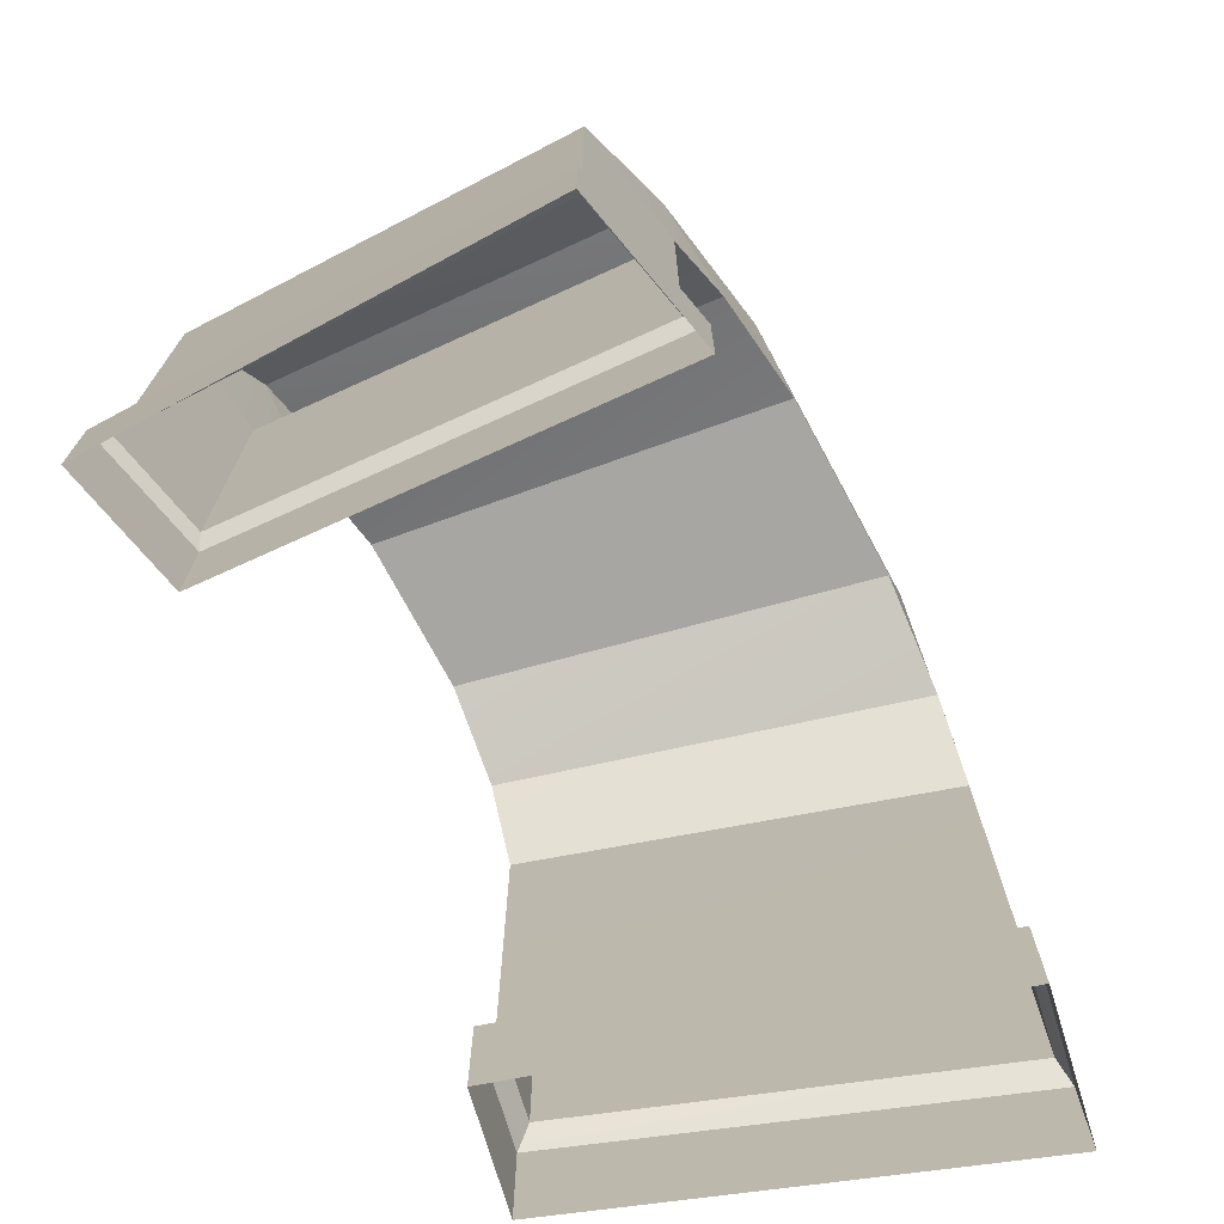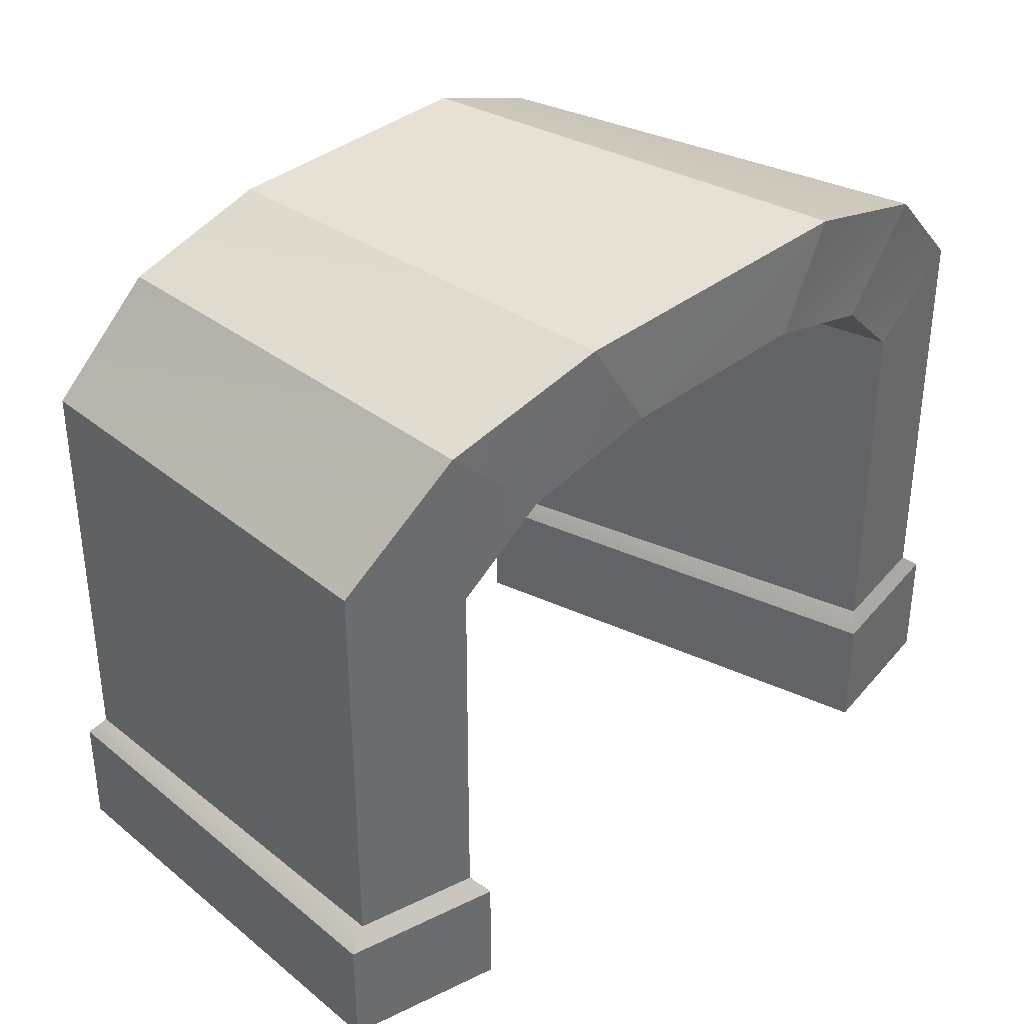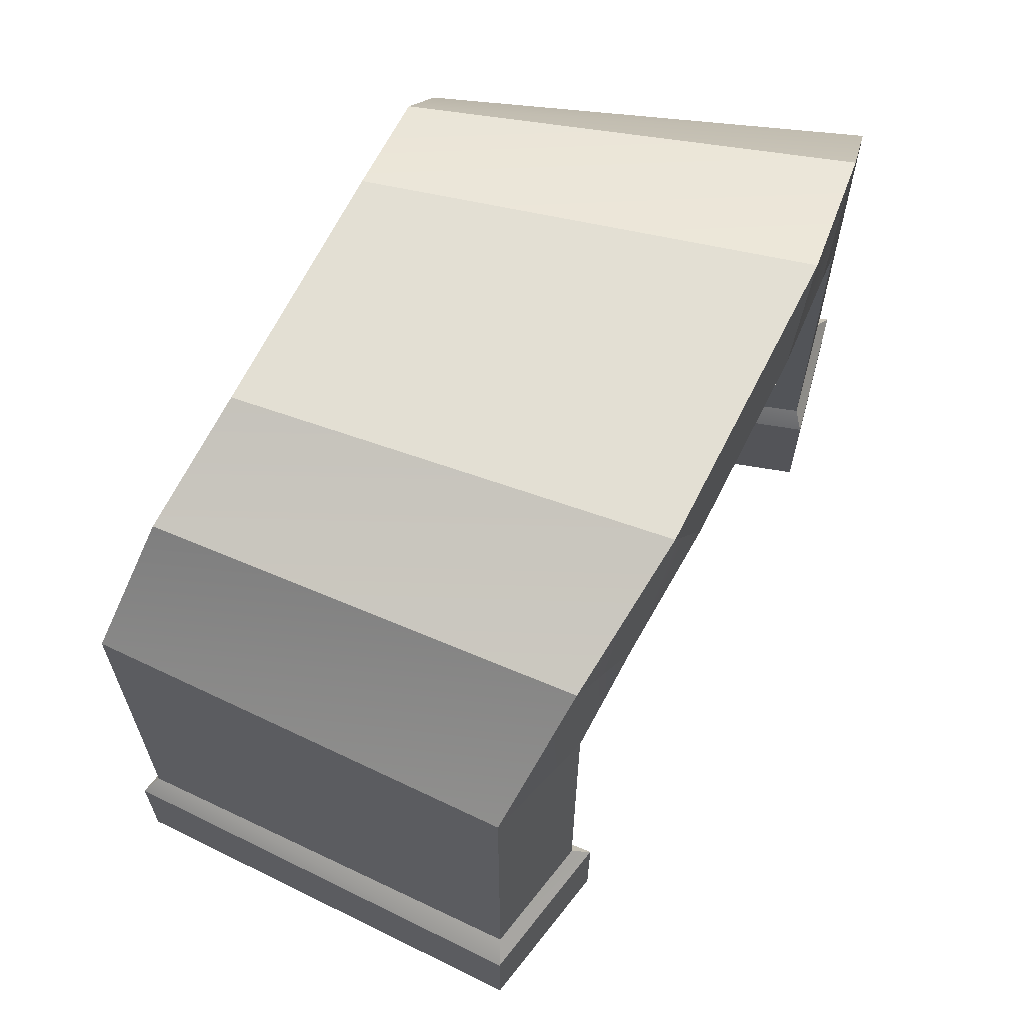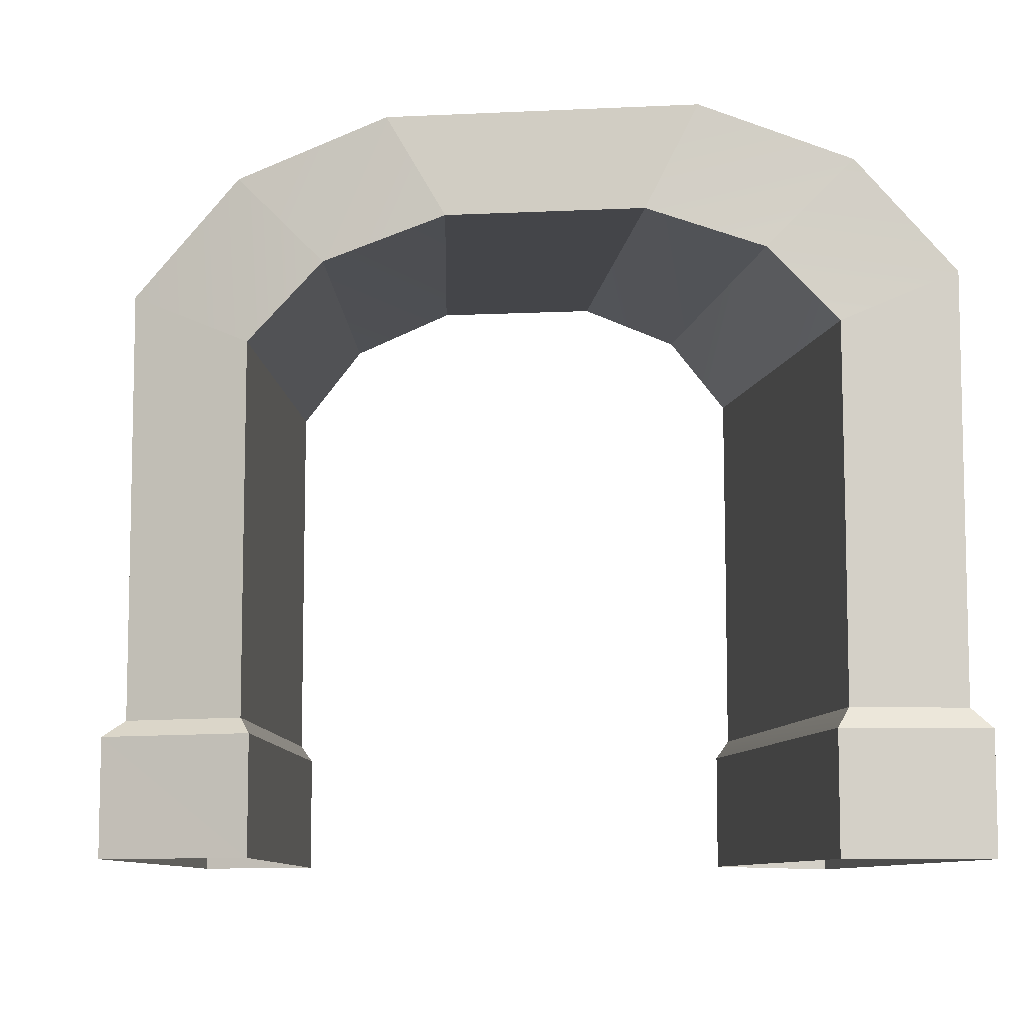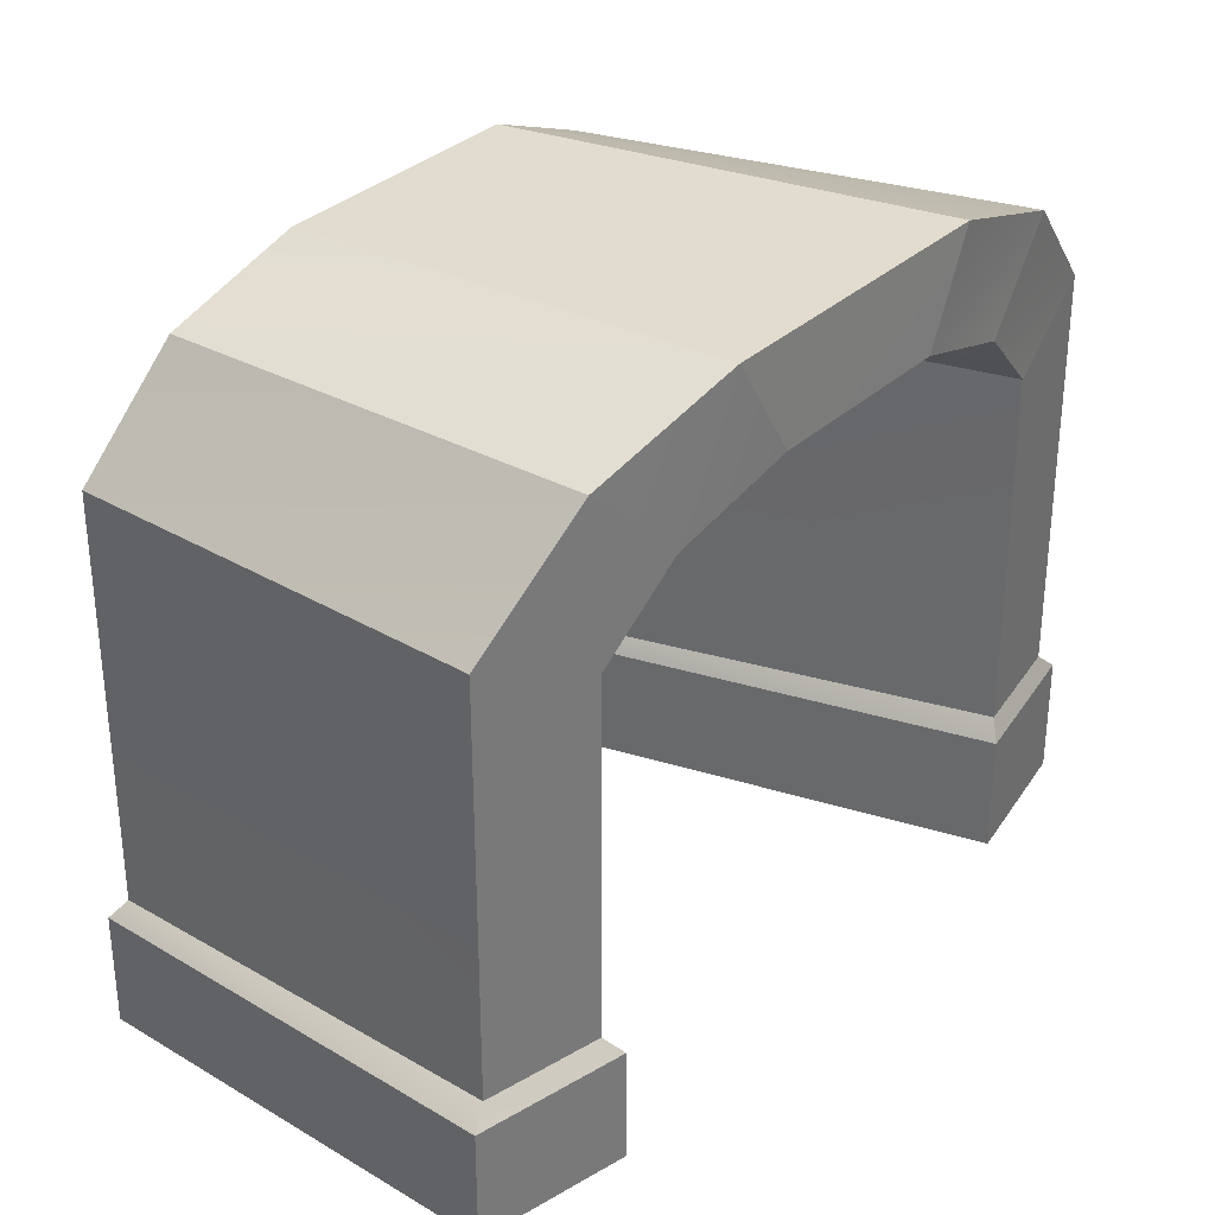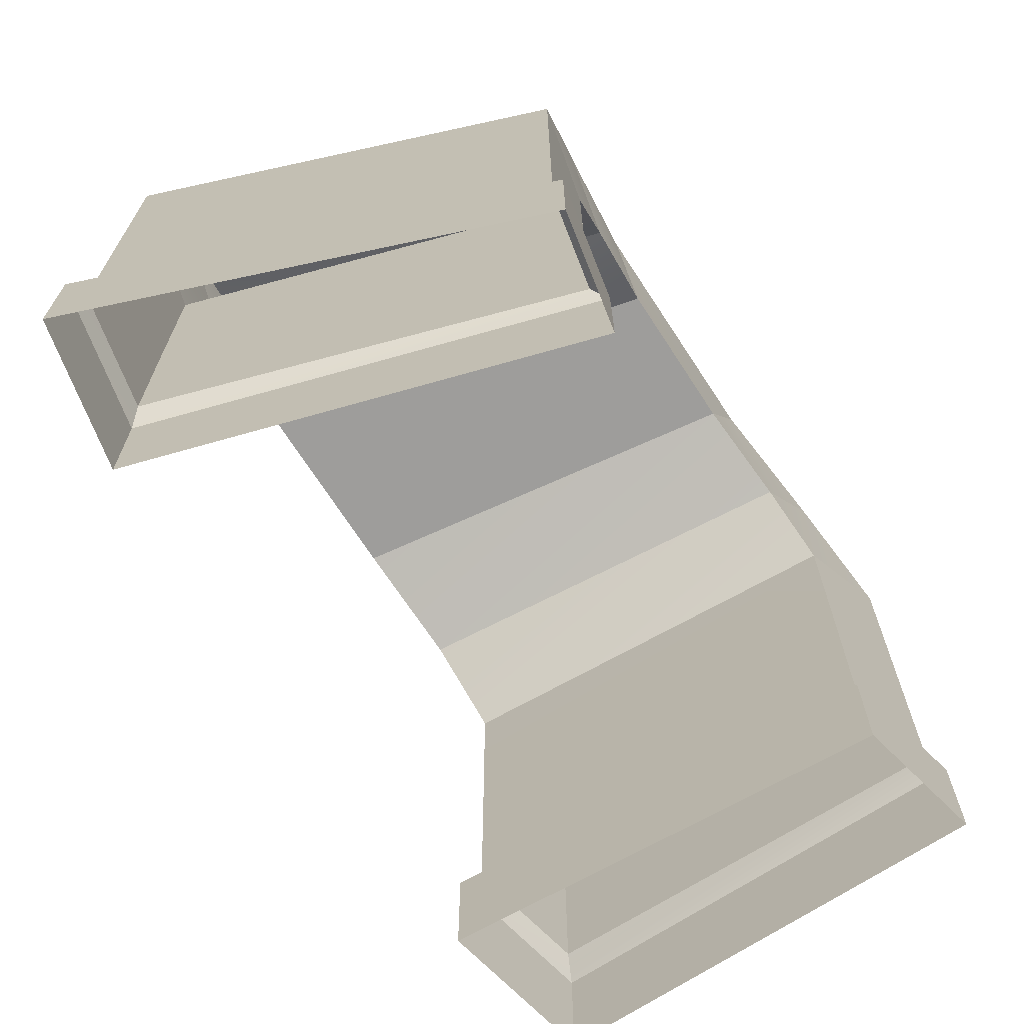
<metadata>
{"format":"obj","ext":"obj","renderer":"f3d","projection":"perspective","resolution":1024,"background":"white","views":[{"elev":-74.2,"azim":-101.9,"up":"+Y"},{"elev":39.3,"azim":-83.6,"up":"+Y"},{"elev":67.0,"azim":-103.6,"up":"+Y"},{"elev":-9.0,"azim":-32.7,"up":"+Y"},{"elev":34.1,"azim":-90.6,"up":"+Y"},{"elev":-70.6,"azim":82.8,"up":"+Y"}]}
</metadata>
<code>
g doorx34
v -69.24 -46.5 -10.54
v -55.52 -46.5 7.002
v -69.3 1.838 -10.62
v -55.47 -8.021 7.058
v -69.3 1.838 -10.62
v -55.47 -8.021 7.058
v -56.84 22.09 5.426
v -46.11 5.673 17.73
v -56.84 22.09 5.426
v -46.11 5.673 17.73
v -38.1 31.41 26.14
v -30.37 12.79 33.72
v -38.1 31.41 26.14
v -30.37 12.79 33.72
v 4.245 31.41 62.09
v -3.38 12.79 56.53
v 4.245 31.41 62.09
v -3.38 12.79 56.53
v 27.09 21.46 76.77
v 13.83 5.673 68.6
v 27.09 21.46 76.77
v 13.83 5.673 68.6
v 42.94 1.632 85.37
v 24.6 -7.443 75.31
v 42.94 1.632 85.37
v 24.6 -7.443 75.31
v 42.91 -42.58 85.36
v 24.71 -42.58 75.37
v -10.94 -8.021 -53.63
v -10.98 -46.5 -53.68
v -22.29 1.838 -68.24
v -22.25 -46.5 -68.17
v -3.256 5.673 -44.83
v -10.94 -8.021 -53.63
v -12.06 22.09 -54.98
v -22.29 1.838 -68.24
v 9.654 12.79 -31.67
v -3.256 5.673 -44.83
v 3.315 31.41 -37.9
v -12.06 22.09 -54.98
v 31.74 12.79 -12.97
v 9.654 12.79 -31.67
v 37.97 31.41 -8.427
v 3.315 31.41 -37.9
v 45.8 5.673 -3.123
v 31.74 12.79 -12.97
v 56.62 21.46 3.526
v 37.97 31.41 -8.427
v 54.59 -7.443 2.336
v 45.8 5.673 -3.123
v 69.52 1.632 10.5
v 56.62 21.46 3.526
v 54.67 -42.58 2.388
v 54.59 -7.443 2.336
v 69.5 -42.58 10.48
v 69.52 1.632 10.5
v -55.47 -8.021 7.058
v -55.52 -46.5 7.002
v -10.94 -8.021 -53.63
v -10.98 -46.5 -53.68
v -46.11 5.673 17.73
v -55.47 -8.021 7.058
v -3.256 5.673 -44.83
v -10.94 -8.021 -53.63
v -30.37 12.79 33.72
v -46.11 5.673 17.73
v 9.654 12.79 -31.67
v -3.256 5.673 -44.83
v -3.38 12.79 56.53
v -30.37 12.79 33.72
v 31.74 12.79 -12.97
v 9.654 12.79 -31.67
v 13.83 5.673 68.6
v -3.38 12.79 56.53
v 45.8 5.673 -3.123
v 31.74 12.79 -12.97
v 24.6 -7.443 75.31
v 13.83 5.673 68.6
v 54.59 -7.443 2.336
v 45.8 5.673 -3.123
v 24.71 -42.58 75.37
v 24.6 -7.443 75.31
v 54.67 -42.58 2.388
v 54.59 -7.443 2.336
v 42.94 1.632 85.37
v 42.91 -42.58 85.36
v 69.52 1.632 10.5
v 69.5 -42.58 10.48
v 27.09 21.46 76.77
v 42.94 1.632 85.37
v 56.62 21.46 3.526
v 69.52 1.632 10.5
v 4.245 31.41 62.09
v 27.09 21.46 76.77
v 37.97 31.41 -8.427
v 56.62 21.46 3.526
v -38.1 31.41 26.14
v 4.245 31.41 62.09
v 3.315 31.41 -37.9
v 37.97 31.41 -8.427
v -56.84 22.09 5.426
v -38.1 31.41 26.14
v -12.06 22.09 -54.98
v 3.315 31.41 -37.9
v -69.3 1.838 -10.62
v -56.84 22.09 5.426
v -22.29 1.838 -68.24
v -12.06 22.09 -54.98
v -69.24 -46.5 -10.54
v -69.3 1.838 -10.62
v -22.25 -46.5 -68.17
v -22.29 1.838 -68.24
v -55.52 -46.5 7.002
v -69.24 -46.5 -10.54
v -55.52 -75.16 7.002
v -69.24 -75.16 -10.54
v 42.91 -42.58 85.36
v 24.71 -42.58 75.37
v 42.91 -74.48 85.36
v 24.71 -74.48 75.37
v -22.25 -46.5 -68.17
v -22.25 -75.16 -68.17
v -10.98 -75.16 -53.68
v 69.5 -42.58 10.48
v 54.67 -74.96 2.388
v 69.5 -74.48 10.48
v -10.98 -46.5 -53.68
v -10.98 -75.16 -53.68
v -55.52 -75.16 7.002
v 54.67 -42.58 2.388
v 24.71 -74.48 75.37
v 54.67 -74.96 2.388
v 69.5 -42.58 10.48
v 69.5 -74.48 10.48
v 42.91 -74.48 85.36
v -22.25 -46.5 -68.17
v -69.24 -75.16 -10.54
v -22.25 -75.16 -68.17
v 45.4 -78.11 88.53
v 21.9 -78.11 75.71
v 45.4 -100 88.53
v 21.9 -100 75.71
v 73.1 -78.11 9.383
v 45.4 -78.11 88.53
v 73.1 -100 9.383
v 45.4 -100 88.53
v 54.33 -78.11 -0.9474
v 73.1 -78.11 9.383
v 54.33 -99.52 -0.9474
v 73.1 -100 9.383
v 21.9 -78.11 75.71
v 54.33 -78.11 -0.9474
v 21.9 -100 75.71
v 54.33 -99.52 -0.9474
v -55.76 -78.11 10.77
v -73.42 -78.11 -11.69
v -55.76 -99.52 10.77
v -73.43 -99.52 -11.69
v -8.865 -78.11 -53.15
v -55.76 -78.11 10.77
v -8.865 -99.52 -53.15
v -55.76 -99.52 10.77
v -23.09 -78.11 -71.55
v -8.865 -78.11 -53.15
v -23.09 -99.52 -71.55
v -8.865 -99.52 -53.15
v -73.42 -78.11 -11.69
v -23.09 -78.11 -71.55
v -73.43 -99.52 -11.69
v -23.09 -99.52 -71.55
v -55.52 -75.16 7.002
v -69.24 -75.16 -10.54
v -55.76 -78.11 10.77
v -73.42 -78.11 -11.69
v -22.25 -75.16 -68.17
v -10.98 -75.16 -53.68
v -23.09 -78.11 -71.55
v -8.865 -78.11 -53.15
v -10.98 -75.16 -53.68
v -55.52 -75.16 7.002
v -8.865 -78.11 -53.15
v -55.76 -78.11 10.77
v -69.24 -75.16 -10.54
v -22.25 -75.16 -68.17
v -73.42 -78.11 -11.69
v -23.09 -78.11 -71.55
v 42.91 -74.48 85.36
v 24.71 -74.48 75.37
v 45.4 -78.11 88.53
v 21.9 -78.11 75.71
v 54.67 -74.96 2.388
v 69.5 -74.48 10.48
v 54.33 -78.11 -0.9474
v 73.1 -78.11 9.383
v 24.71 -74.48 75.37
v 54.67 -74.96 2.388
v 21.9 -78.11 75.71
v 54.33 -78.11 -0.9474
v 69.5 -74.48 10.48
v 42.91 -74.48 85.36
v 73.1 -78.11 9.383
v 45.4 -78.11 88.53
f 3 1 2
f 2 4 3
f 7 5 6
f 6 8 7
f 11 9 10
f 10 12 11
f 15 13 14
f 14 16 15
f 19 17 18
f 18 20 19
f 23 21 22
f 22 24 23
f 27 25 26
f 26 28 27
f 31 29 30
f 30 32 31
f 35 33 34
f 34 36 35
f 39 37 38
f 38 40 39
f 43 41 42
f 42 44 43
f 47 45 46
f 46 48 47
f 51 49 50
f 50 52 51
f 55 53 54
f 54 56 55
f 59 57 58
f 58 60 59
f 63 61 62
f 62 64 63
f 67 65 66
f 66 68 67
f 71 69 70
f 70 72 71
f 75 73 74
f 74 76 75
f 79 77 78
f 78 80 79
f 83 81 82
f 82 84 83
f 87 85 86
f 86 88 87
f 91 89 90
f 90 92 91
f 95 93 94
f 94 96 95
f 99 97 98
f 98 100 99
f 103 101 102
f 102 104 103
f 107 105 106
f 106 108 107
f 111 109 110
f 110 112 111
f 115 113 114
f 114 116 115
f 119 117 118
f 118 120 119
f 122 121 30
f 30 123 122
f 125 53 124
f 124 126 125
f 128 127 58
f 58 129 128
f 131 81 130
f 130 132 131
f 134 133 86
f 86 135 134
f 137 109 136
f 136 138 137
f 141 139 140
f 140 142 141
f 145 143 144
f 144 146 145
f 149 147 148
f 148 150 149
f 153 151 152
f 152 154 153
f 157 155 156
f 156 158 157
f 161 159 160
f 160 162 161
f 165 163 164
f 164 166 165
f 169 167 168
f 168 170 169
f 173 171 172
f 172 174 173
f 177 175 176
f 176 178 177
f 181 179 180
f 180 182 181
f 185 183 184
f 184 186 185
f 189 187 188
f 188 190 189
f 193 191 192
f 192 194 193
f 197 195 196
f 196 198 197
f 201 199 200
f 200 202 201

</code>
